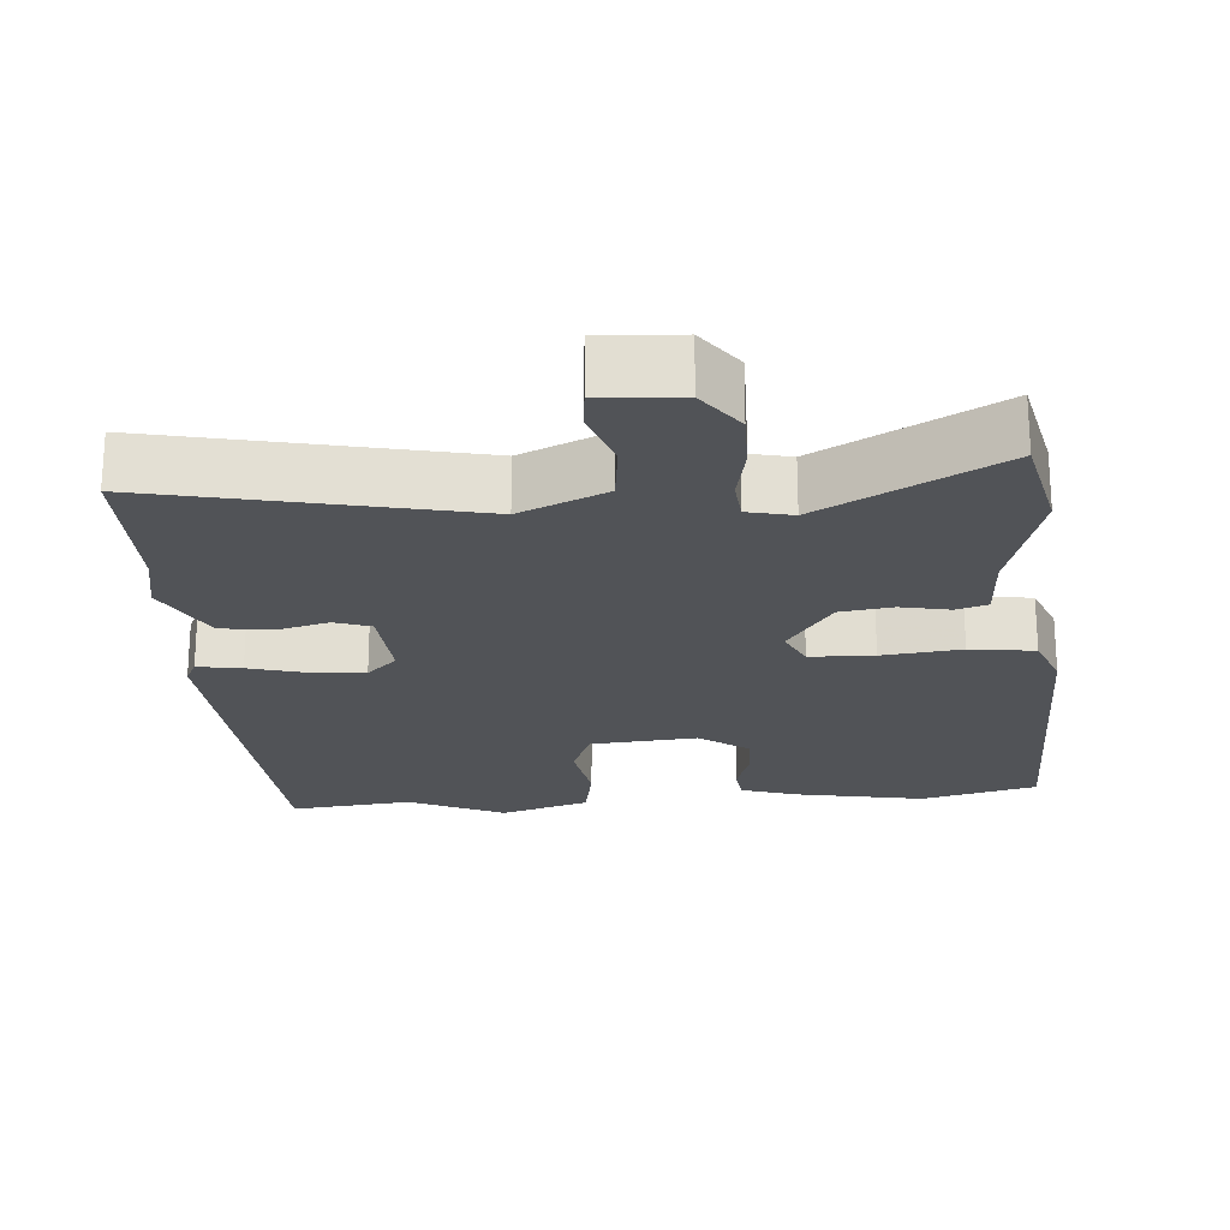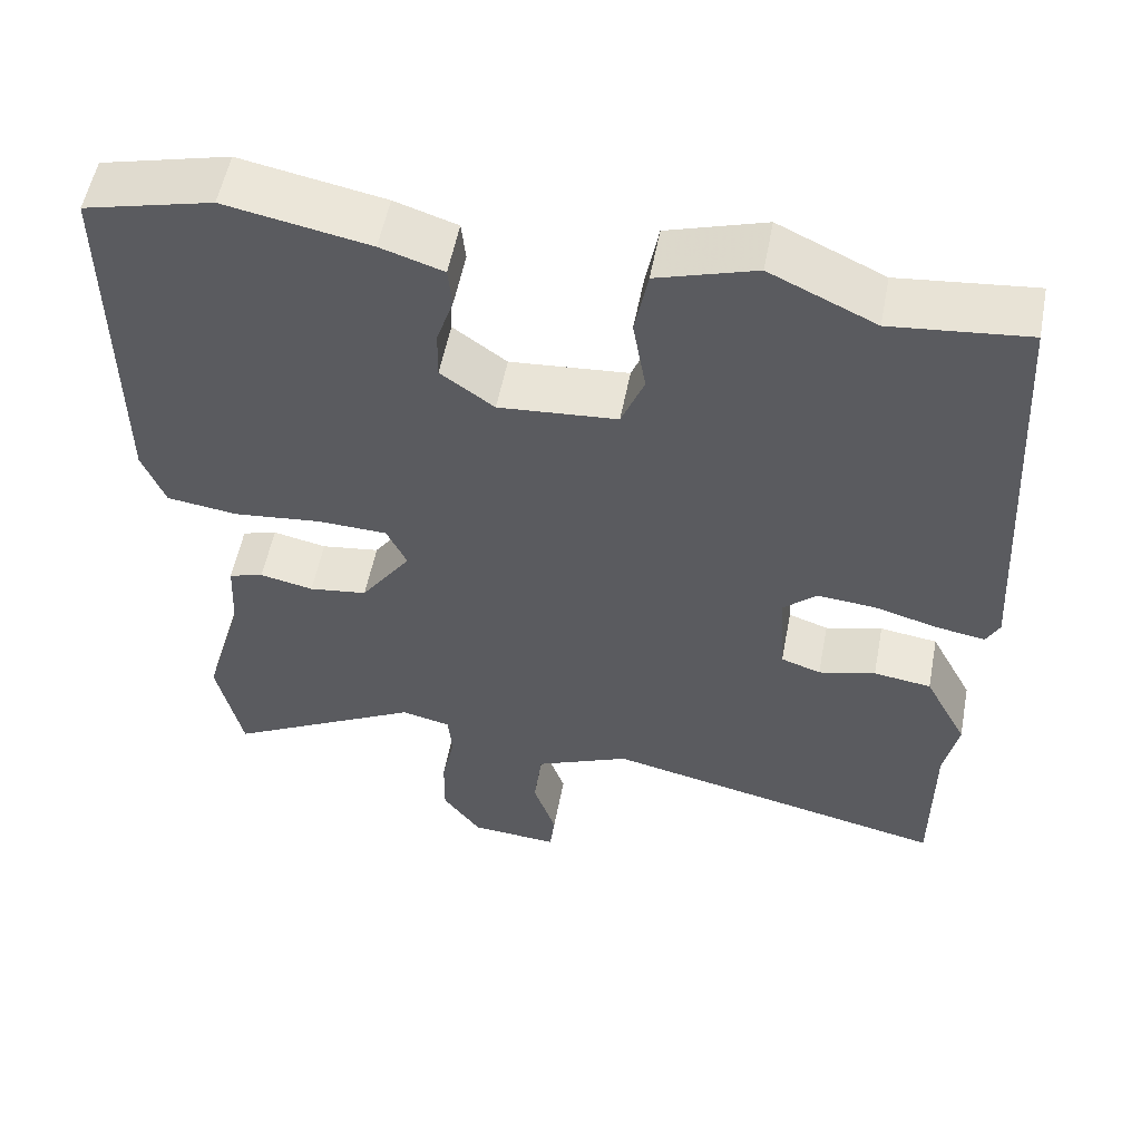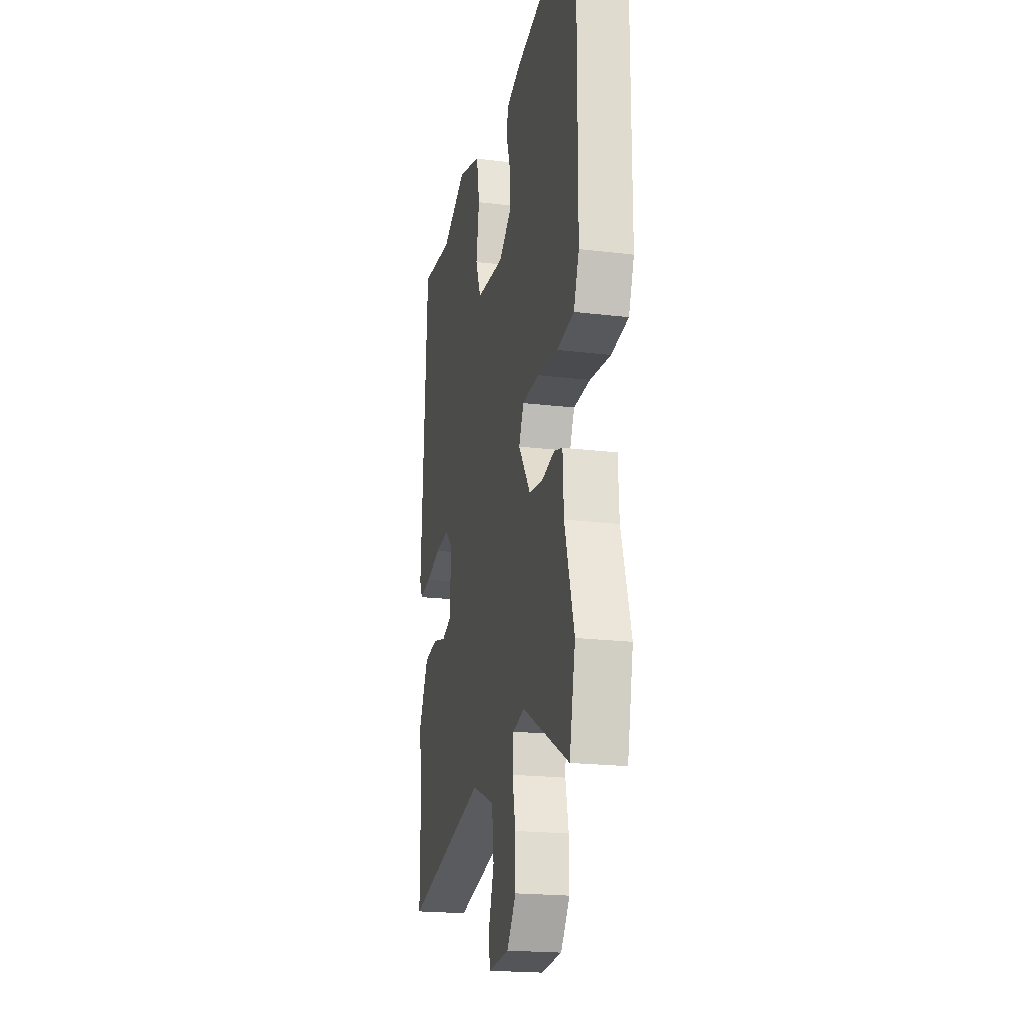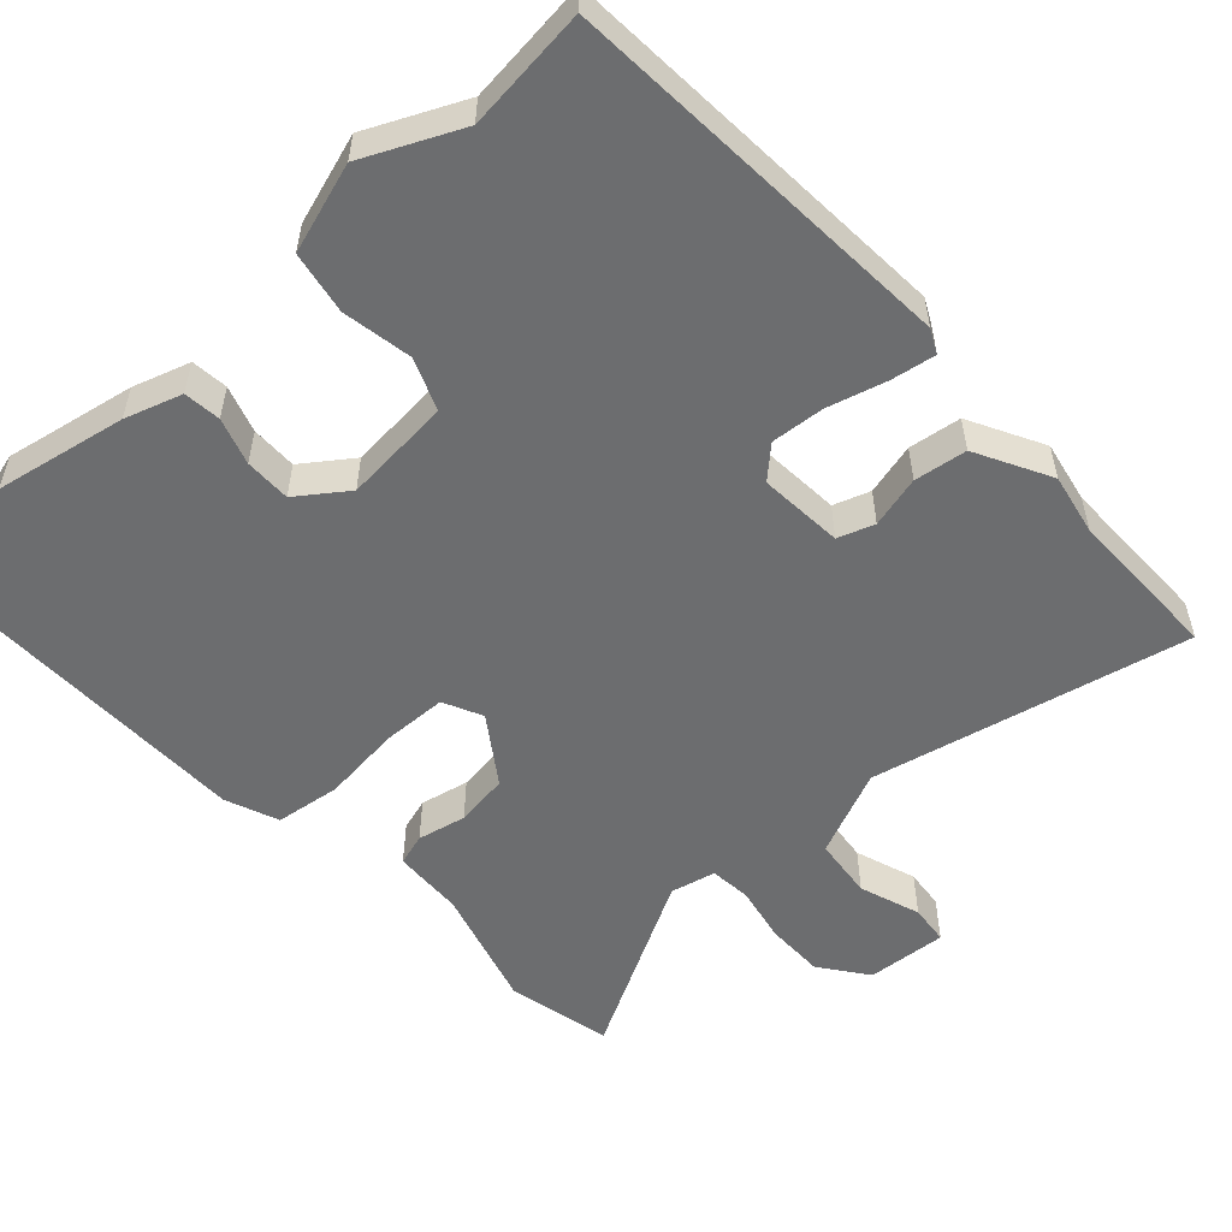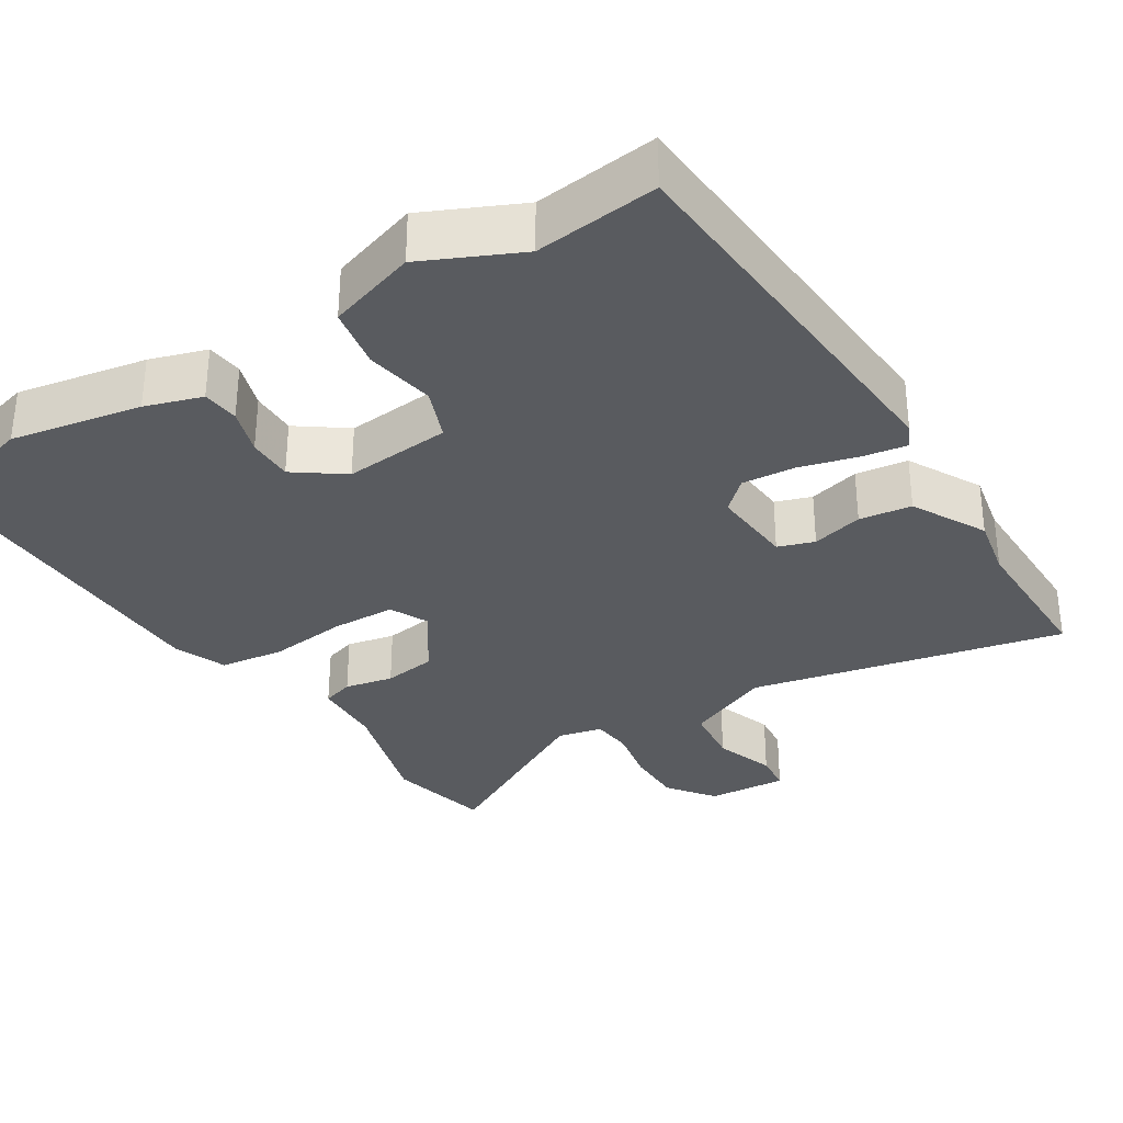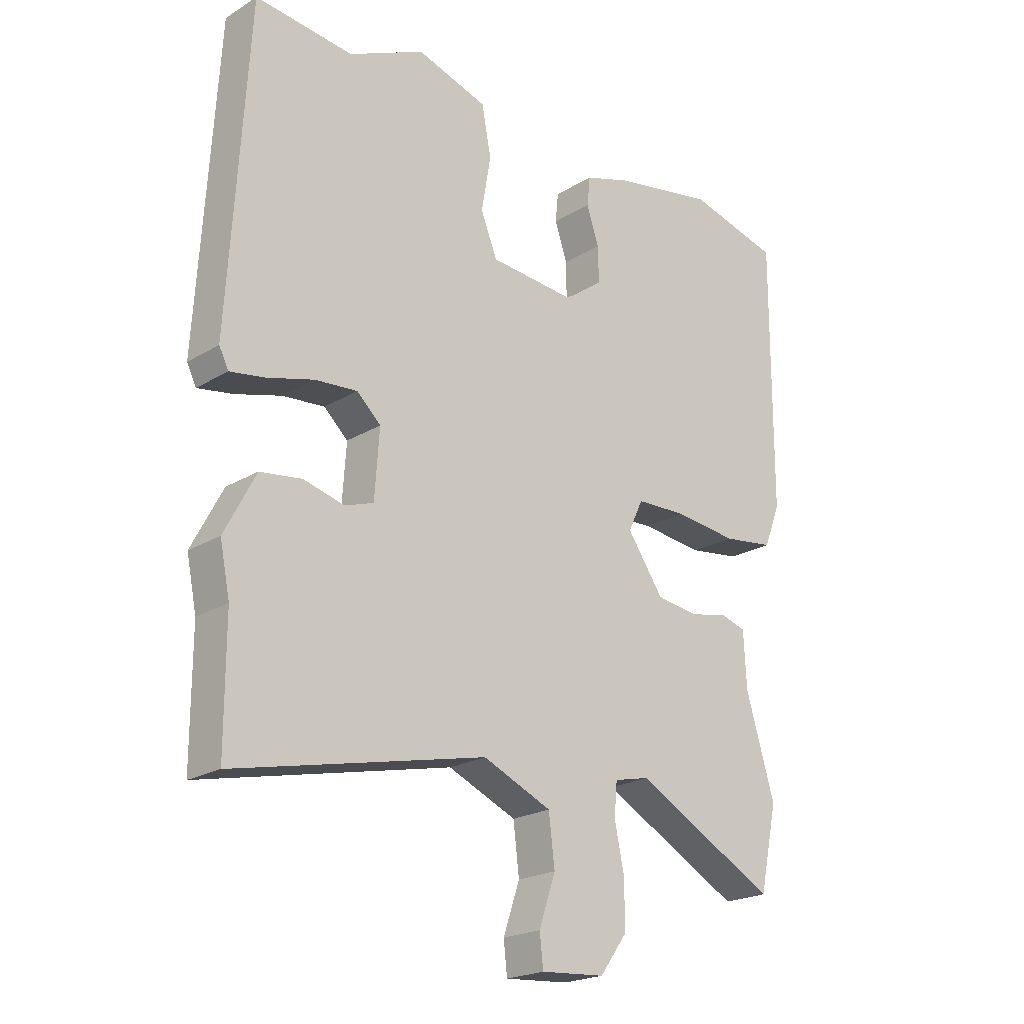
<metadata>
{"format":"obj","ext":"obj","renderer":"f3d","projection":"perspective","resolution":1024,"background":"white","views":[{"elev":-22.2,"azim":-175.3,"up":"+Y"},{"elev":54.8,"azim":10.8,"up":"+Z"},{"elev":-20.5,"azim":-102.4,"up":"+Z"},{"elev":-53.9,"azim":42.7,"up":"+Y"},{"elev":-32.5,"azim":32.5,"up":"+Y"},{"elev":-21.5,"azim":137.0,"up":"+Z"}]}
</metadata>
<code>
v -0.479 0.07 -0.595
v -0.51 0.07 -0.453
v -0.461 0.07 -0.288
v -0.456 0.07 -0.192
v -0.413 0.07 -0.179
v -0.347 0.07 -0.193
v -0.275 0.07 -0.183
v -0.213 0.07 -0.094
v -0.238 0.07 -0.041
v -0.325 0.07 -0.038
v -0.433 0.07 -0.05
v -0.521 0.07 -0.038
v -0.549 0.07 0.034
v -0.551 0.07 0.487
v -0.393 0.07 0.527
v -0.216 0.07 0.493
v -0.139 0.07 0.468
v -0.134 0.07 0.418
v -0.155 0.07 0.355
v -0.156 0.07 0.293
v -0.09 0.07 0.245
v 0.056 0.07 0.257
v 0.084 0.07 0.327
v 0.068 0.07 0.421
v 0.084 0.07 0.505
v 0.205 0.07 0.543
v 0.335 0.07 0.482
v 0.502 0.07 0.5
v 0.534 0.07 -0.037
v 0.518 0.07 -0.069
v 0.458 0.07 -0.059
v 0.379 0.07 -0.037
v 0.307 0.07 -0.031
v 0.266 0.07 -0.069
v 0.274 0.07 -0.183
v 0.323 0.07 -0.2
v 0.393 0.07 -0.182
v 0.464 0.07 -0.192
v 0.517 0.07 -0.293
v 0.5 0.07 -0.377
v 0.5 0.07 -0.587
v 0.073 0.07 -0.492
v -0.044 0.07 -0.543
v -0.054 0.07 -0.626
v -0.026 0.07 -0.709
v -0.032 0.07 -0.763
v -0.141 0.07 -0.755
v -0.188 0.07 -0.691
v -0.187 0.07 -0.611
v -0.171 0.07 -0.534
v -0.176 0.07 -0.478
v -0.237 0.07 -0.464
v -0.479 0 -0.595
v -0.51 0 -0.453
v -0.461 0 -0.288
v -0.456 0 -0.192
v -0.413 0 -0.179
v -0.347 0 -0.193
v -0.275 0 -0.183
v -0.213 0 -0.094
v -0.238 0 -0.041
v -0.325 0 -0.038
v -0.433 0 -0.05
v -0.521 0 -0.038
v -0.549 0 0.034
v -0.551 0 0.487
v -0.393 0 0.527
v -0.216 0 0.493
v -0.139 0 0.468
v -0.134 0 0.418
v -0.155 0 0.355
v -0.156 0 0.293
v -0.09 0 0.245
v 0.056 0 0.257
v 0.084 0 0.327
v 0.068 0 0.421
v 0.084 0 0.505
v 0.205 0 0.543
v 0.335 0 0.482
v 0.502 0 0.5
v 0.534 0 -0.037
v 0.518 0 -0.069
v 0.458 0 -0.059
v 0.379 0 -0.037
v 0.307 0 -0.031
v 0.266 0 -0.069
v 0.274 0 -0.183
v 0.323 0 -0.2
v 0.393 0 -0.182
v 0.464 0 -0.192
v 0.517 0 -0.293
v 0.5 0 -0.377
v 0.5 0 -0.587
v 0.073 0 -0.492
v -0.044 0 -0.543
v -0.054 0 -0.626
v -0.026 0 -0.709
v -0.032 0 -0.763
v -0.141 0 -0.755
v -0.188 0 -0.691
v -0.187 0 -0.611
v -0.171 0 -0.534
v -0.176 0 -0.478
v -0.237 0 -0.464
f 48 49 50
f 47 48 50
f 46 47 50
f 45 46 50
f 44 45 50
f 43 44 50 51
f 42 43 51
f 40 41 42
f 42 51 52
f 40 42 52
f 39 40 52
f 38 39 52
f 37 38 52
f 36 37 52
f 30 31 32
f 29 30 32
f 28 29 32
f 27 28 32
f 27 32 33
f 26 27 33
f 25 26 33
f 24 25 33
f 23 24 33
f 22 23 33 34
f 17 18 19
f 16 17 19
f 15 16 19
f 14 15 19
f 13 14 19
f 12 13 19
f 11 12 19
f 10 11 19
f 9 10 19 20
f 8 9 20 21
f 3 4 5 6
f 3 6 7
f 2 3 7
f 1 2 7
f 52 1 7
f 52 7 8
f 36 52 8
f 35 36 8
f 22 34 35
f 21 22 35
f 8 21 35
f 102 101 100
f 102 100 99
f 102 99 98
f 102 98 97
f 102 97 96
f 103 102 96 95
f 103 95 94
f 94 93 92
f 104 103 94
f 104 94 92
f 104 92 91
f 104 91 90
f 104 90 89
f 104 89 88
f 84 83 82
f 84 82 81
f 84 81 80
f 84 80 79
f 85 84 79
f 85 79 78
f 85 78 77
f 85 77 76
f 85 76 75
f 86 85 75 74
f 71 70 69
f 71 69 68
f 71 68 67
f 71 67 66
f 71 66 65
f 71 65 64
f 71 64 63
f 71 63 62
f 72 71 62 61
f 73 72 61 60
f 58 57 56 55
f 59 58 55
f 59 55 54
f 59 54 53
f 59 53 104
f 60 59 104
f 60 104 88
f 60 88 87
f 87 86 74
f 87 74 73
f 87 73 60
f 1 53 54 2
f 2 54 55 3
f 3 55 56 4
f 4 56 57 5
f 5 57 58 6
f 6 58 59 7
f 7 59 60 8
f 8 60 61 9
f 9 61 62 10
f 10 62 63 11
f 11 63 64 12
f 12 64 65 13
f 13 65 66 14
f 14 66 67 15
f 15 67 68 16
f 16 68 69 17
f 17 69 70 18
f 18 70 71 19
f 19 71 72 20
f 20 72 73 21
f 21 73 74 22
f 22 74 75 23
f 23 75 76 24
f 24 76 77 25
f 25 77 78 26
f 26 78 79 27
f 27 79 80 28
f 28 80 81 29
f 29 81 82 30
f 30 82 83 31
f 31 83 84 32
f 32 84 85 33
f 33 85 86 34
f 34 86 87 35
f 35 87 88 36
f 36 88 89 37
f 37 89 90 38
f 38 90 91 39
f 39 91 92 40
f 40 92 93 41
f 41 93 94 42
f 42 94 95 43
f 43 95 96 44
f 44 96 97 45
f 45 97 98 46
f 46 98 99 47
f 47 99 100 48
f 48 100 101 49
f 49 101 102 50
f 50 102 103 51
f 51 103 104 52
f 52 104 53 1

</code>
